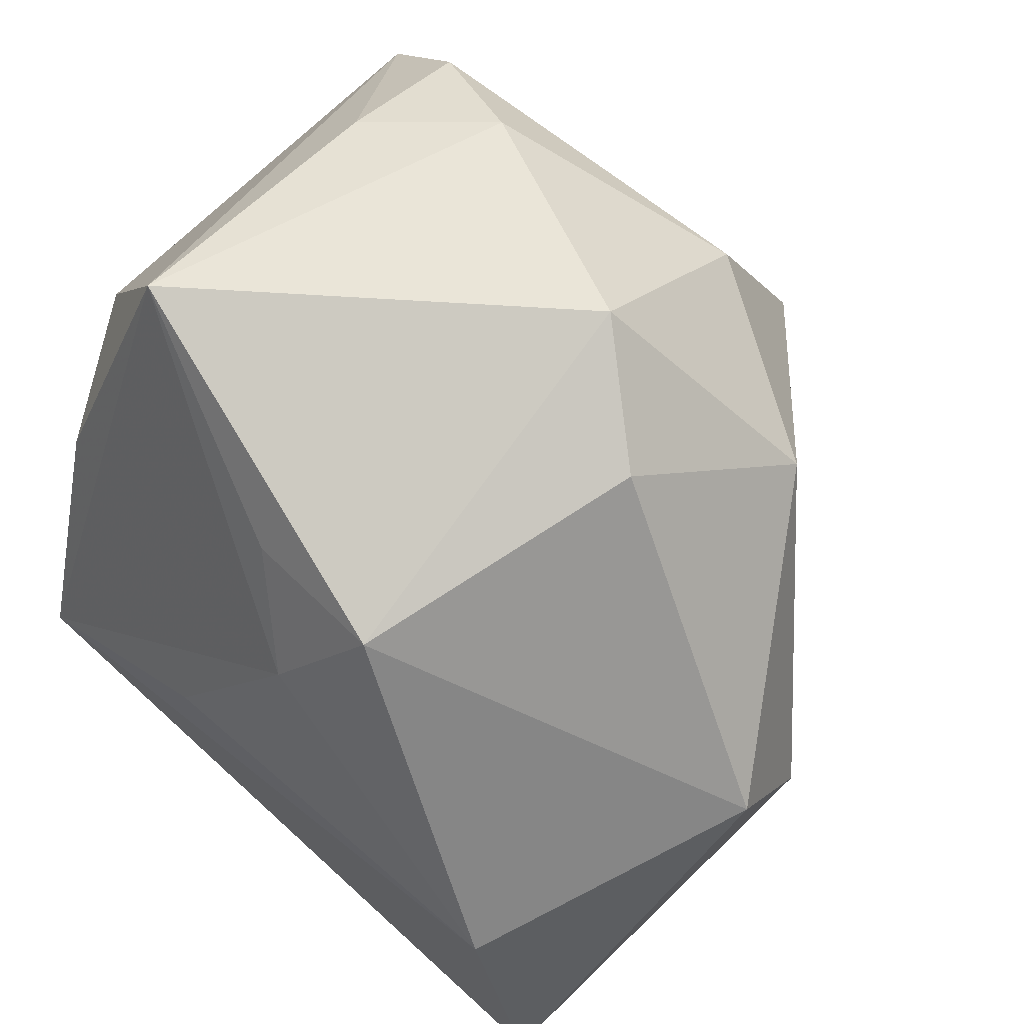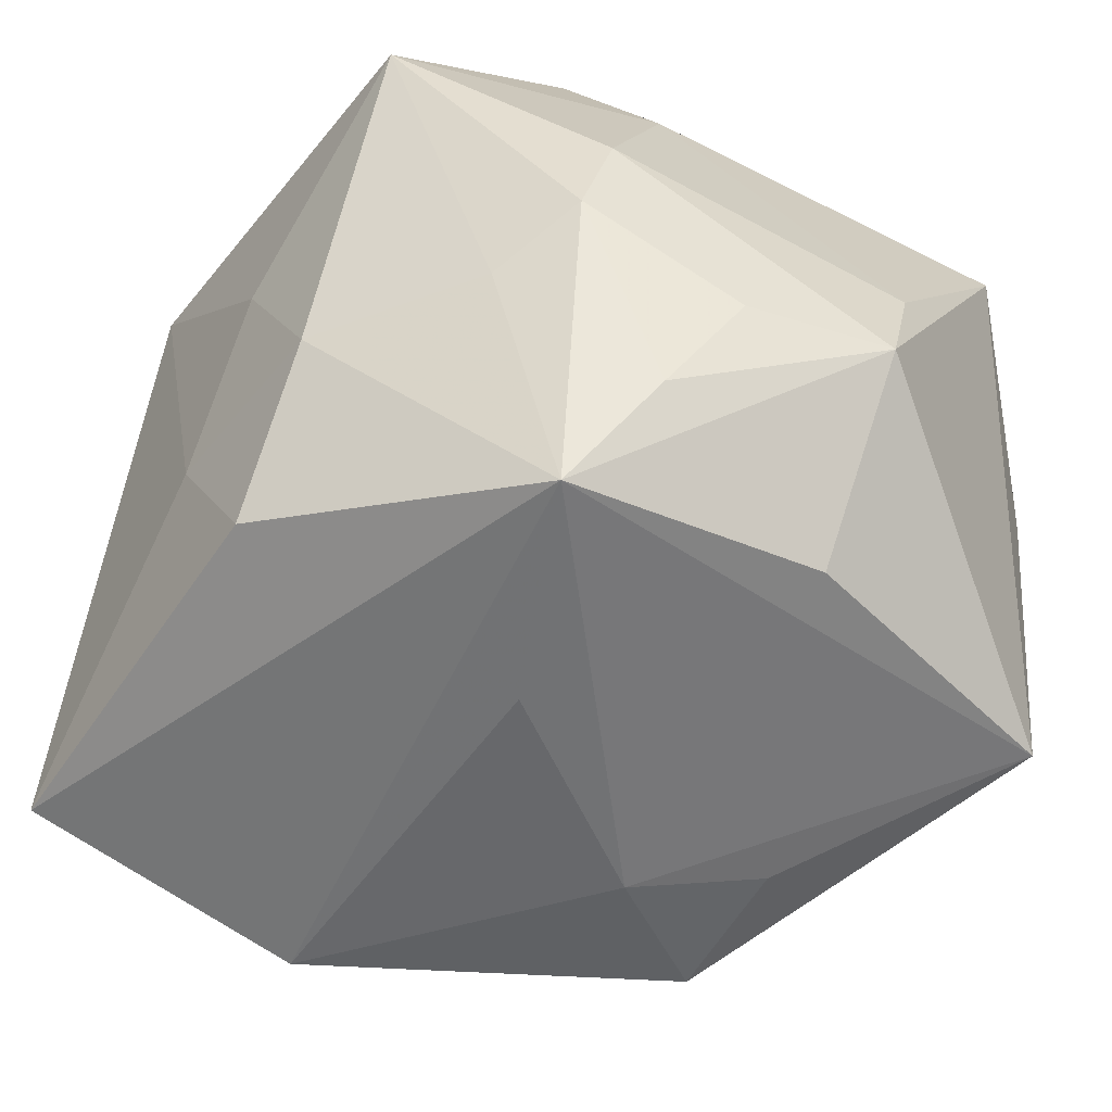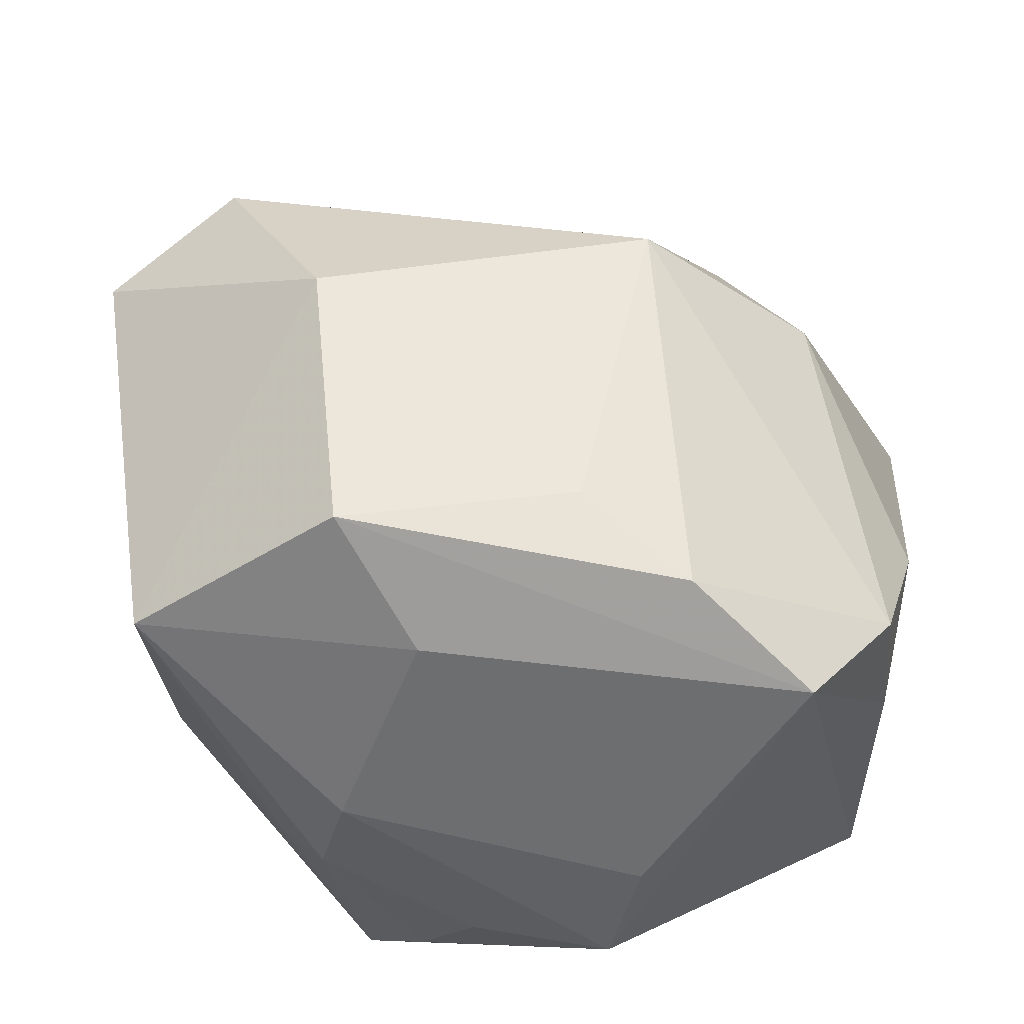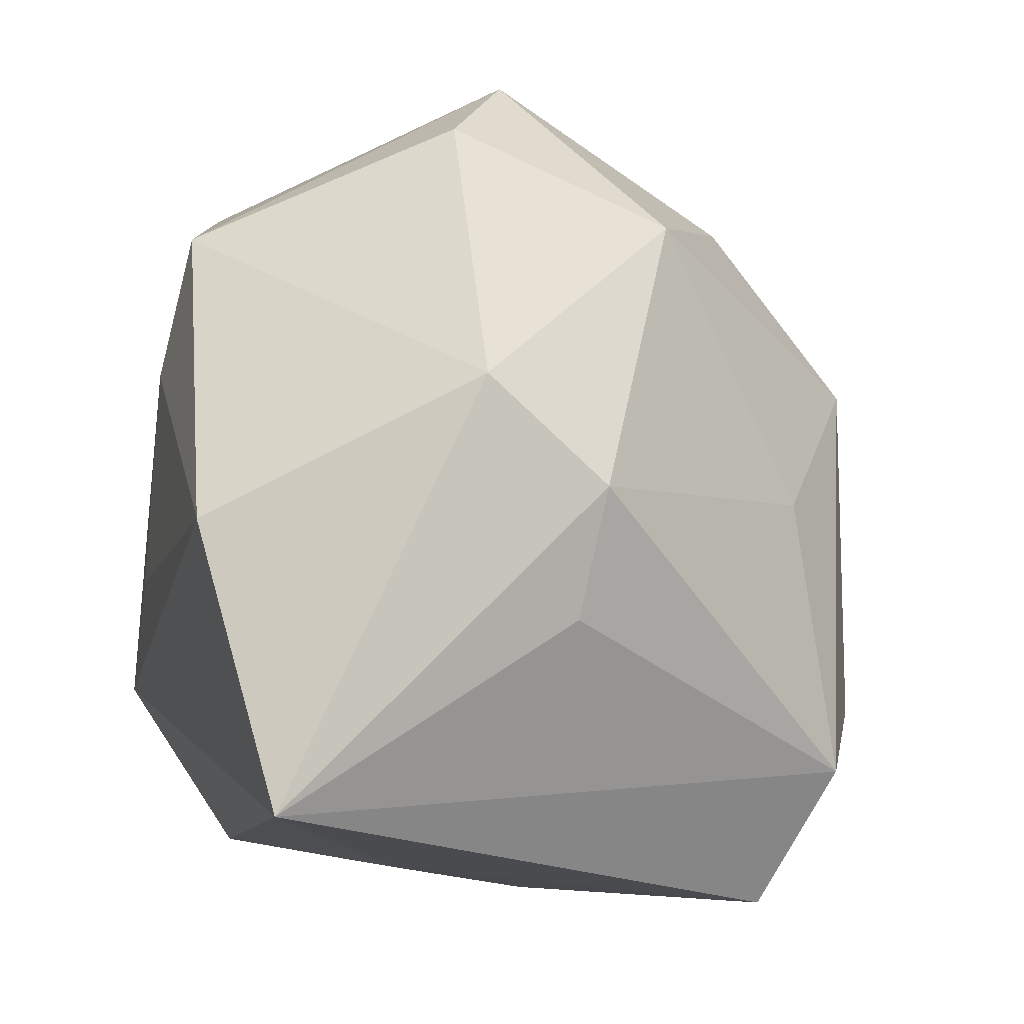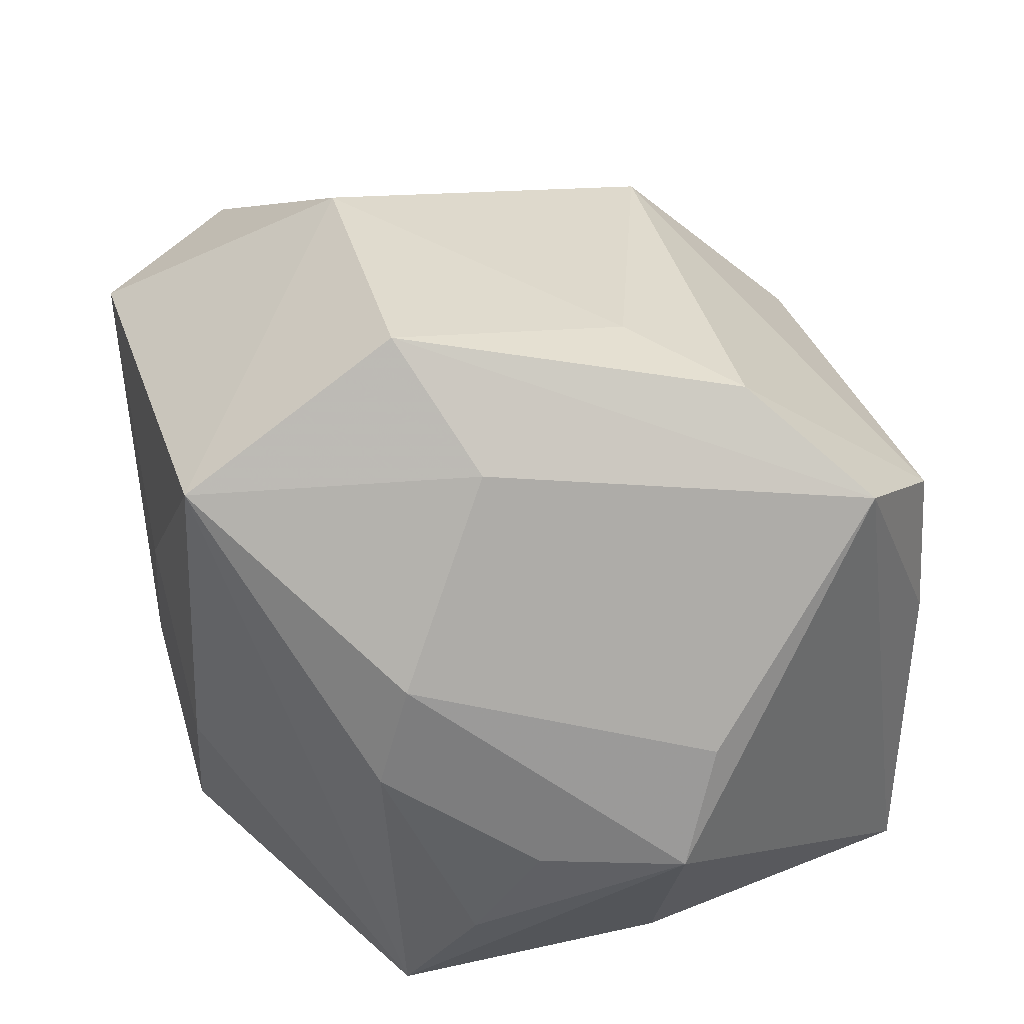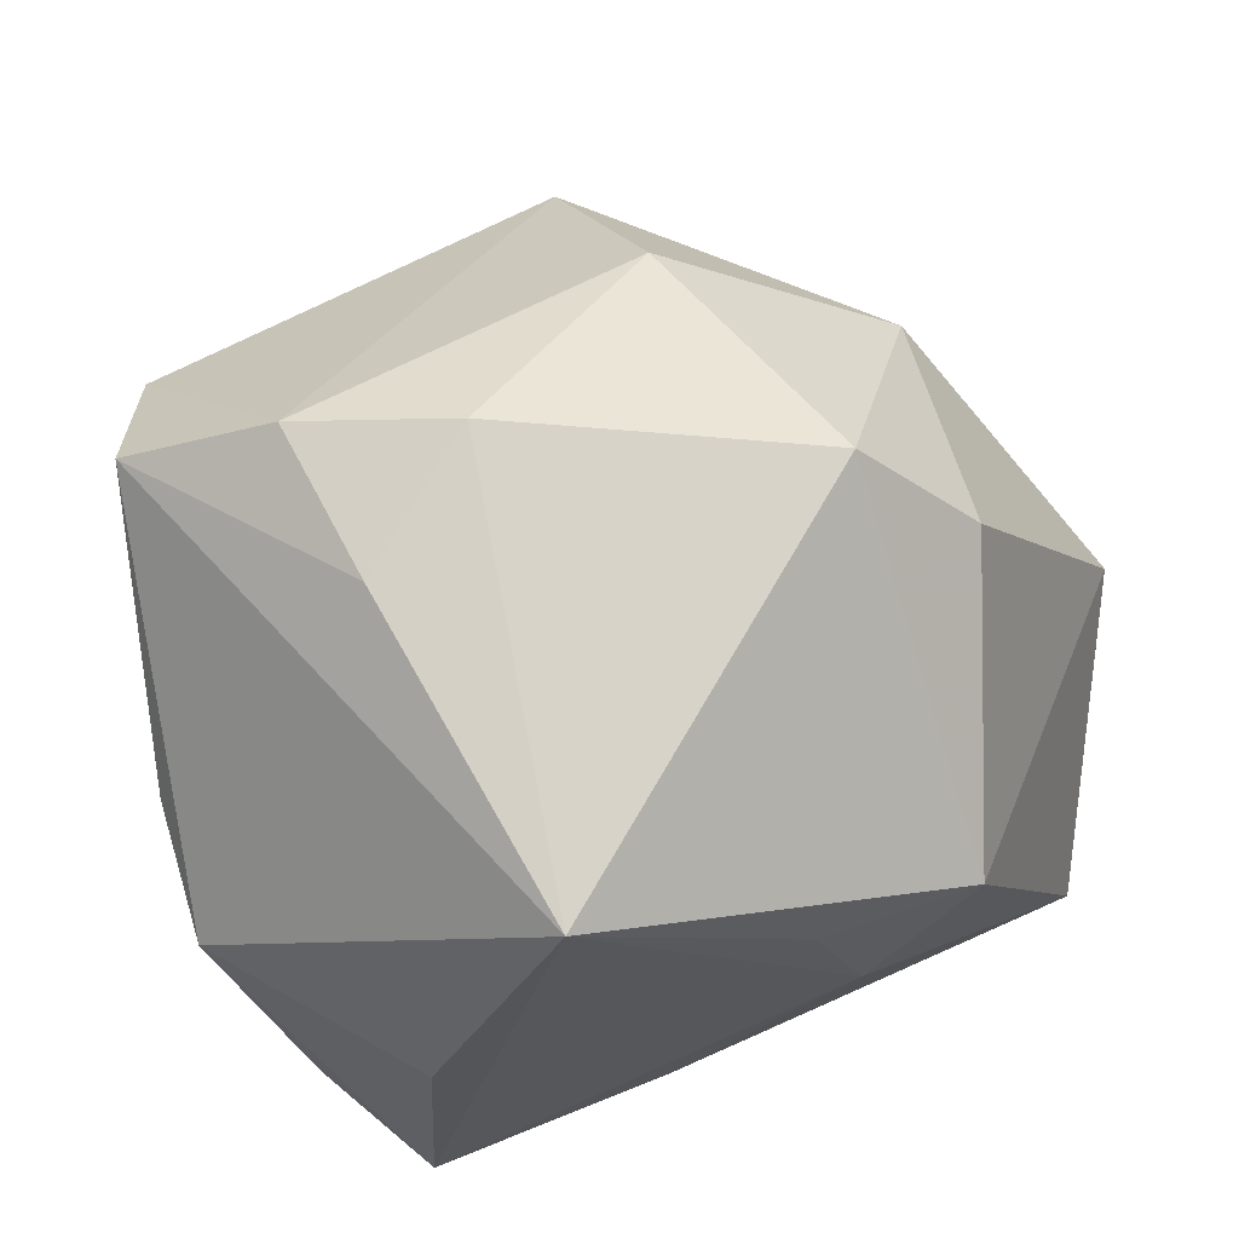
<metadata>
{"format":"obj","ext":"obj","renderer":"f3d","projection":"perspective","resolution":1024,"background":"white","views":[{"elev":44.7,"azim":-134.2,"up":"+Y"},{"elev":-55.5,"azim":68.1,"up":"+Z"},{"elev":47.1,"azim":96.6,"up":"+Z"},{"elev":-21.3,"azim":-100.0,"up":"+Y"},{"elev":25.1,"azim":87.5,"up":"+Z"},{"elev":74.3,"azim":159.7,"up":"+Y"}]}
</metadata>
<code>
v -0.02302 0.02425 -0.005912
v -0.01563 -0.002299 0.02229
v -0.0161 0.03231 -0.00117
v 0.02939 0.001434 -0.01132
v 0.02923 -0.01022 -0.004291
v 0.02469 0.02562 0.01565
v 0.0227 -0.008792 0.02776
v -0.02793 -0.01707 0.002579
v 0.005351 -0.02555 -0.01921
v 0.02937 0.0143 -0.002334
v -0.005455 -0.03152 0.02107
v 0.01405 -0.02479 -0.008118
v -0.00034 -0.02868 -0.006666
v -0.03263 -0.008664 0.003865
v -0.01627 0.01636 -0.02535
v 0.02174 0.01635 0.02321
v -0.03561 -0.001995 -0.00527
v -0.008296 0.00814 -0.02702
v 0.0133 0.03199 0.001176
v -0.01256 -0.02275 0.02568
v -0.01045 0.02346 0.01783
v -0.02503 0.01607 0.01029
v 0.0025 -0.01319 0.03146
v 0.004315 -0.004723 -0.02702
v 0.01667 0.007955 0.026
v 0.02505 -0.02359 0.01701
v 0.02386 -0.0146 -0.008389
v 0.0214 -0.008603 -0.02702
v 0.01482 0.03129 0.01241
v -0.02616 -0.01054 -0.02441
v 0.009476 0.03154 -0.02209
v -0.005236 0.0178 -0.02518
v 0.01934 0.01091 -0.02399
v 0.004446 0.03303 0.008139
v 0.03015 -0.008179 0.003506
v 0.03015 0.01216 -0.01143
v -0.02469 -0.03139 -0.01808
v 0.02621 -0.003297 -0.01906
v 0.02657 -0.002583 0.01874
v 0.00853 -0.02776 0.004782
v -0.007916 0.01064 0.02869
f 2 20 41
f 41 20 23
f 37 28 9
f 30 28 37
f 17 30 37
f 22 2 41
f 19 6 31
f 21 22 41
f 3 22 21
f 9 28 12
f 31 6 36
f 31 28 18
f 17 37 14
f 14 22 17
f 20 2 14
f 2 22 14
f 3 21 34
f 31 3 34
f 34 19 31
f 17 22 1
f 1 22 3
f 26 12 27
f 27 12 28
f 20 37 11
f 26 23 11
f 11 23 20
f 33 28 31
f 31 36 33
f 33 36 28
f 24 28 30
f 30 18 24
f 24 18 28
f 15 18 30
f 15 30 17
f 17 1 15
f 15 3 31
f 15 1 3
f 10 36 6
f 6 39 10
f 41 23 25
f 25 16 41
f 8 37 20
f 20 14 8
f 8 14 37
f 29 34 21
f 29 21 41
f 6 19 29
f 19 34 29
f 41 16 29
f 29 16 6
f 5 27 28
f 26 27 5
f 13 37 9
f 13 11 37
f 9 12 13
f 31 18 32
f 32 15 31
f 18 15 32
f 28 36 38
f 38 5 28
f 35 39 26
f 26 5 35
f 35 10 39
f 36 10 35
f 7 25 23
f 7 23 26
f 16 25 7
f 26 39 7
f 7 39 6
f 6 16 7
f 4 38 36
f 5 38 4
f 36 35 4
f 4 35 5
f 11 13 40
f 26 11 40
f 40 13 12
f 40 12 26

</code>
